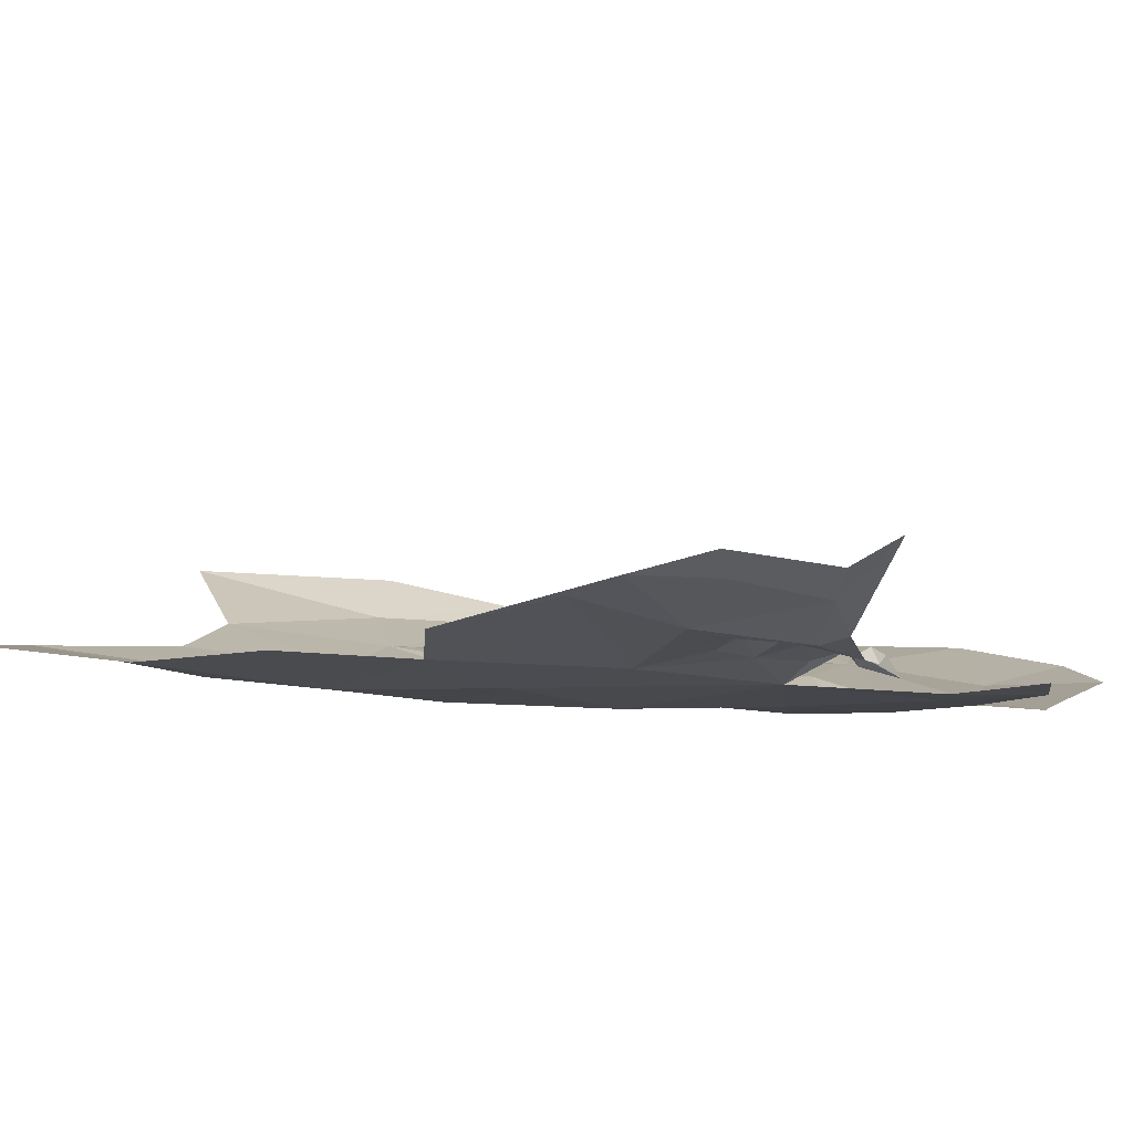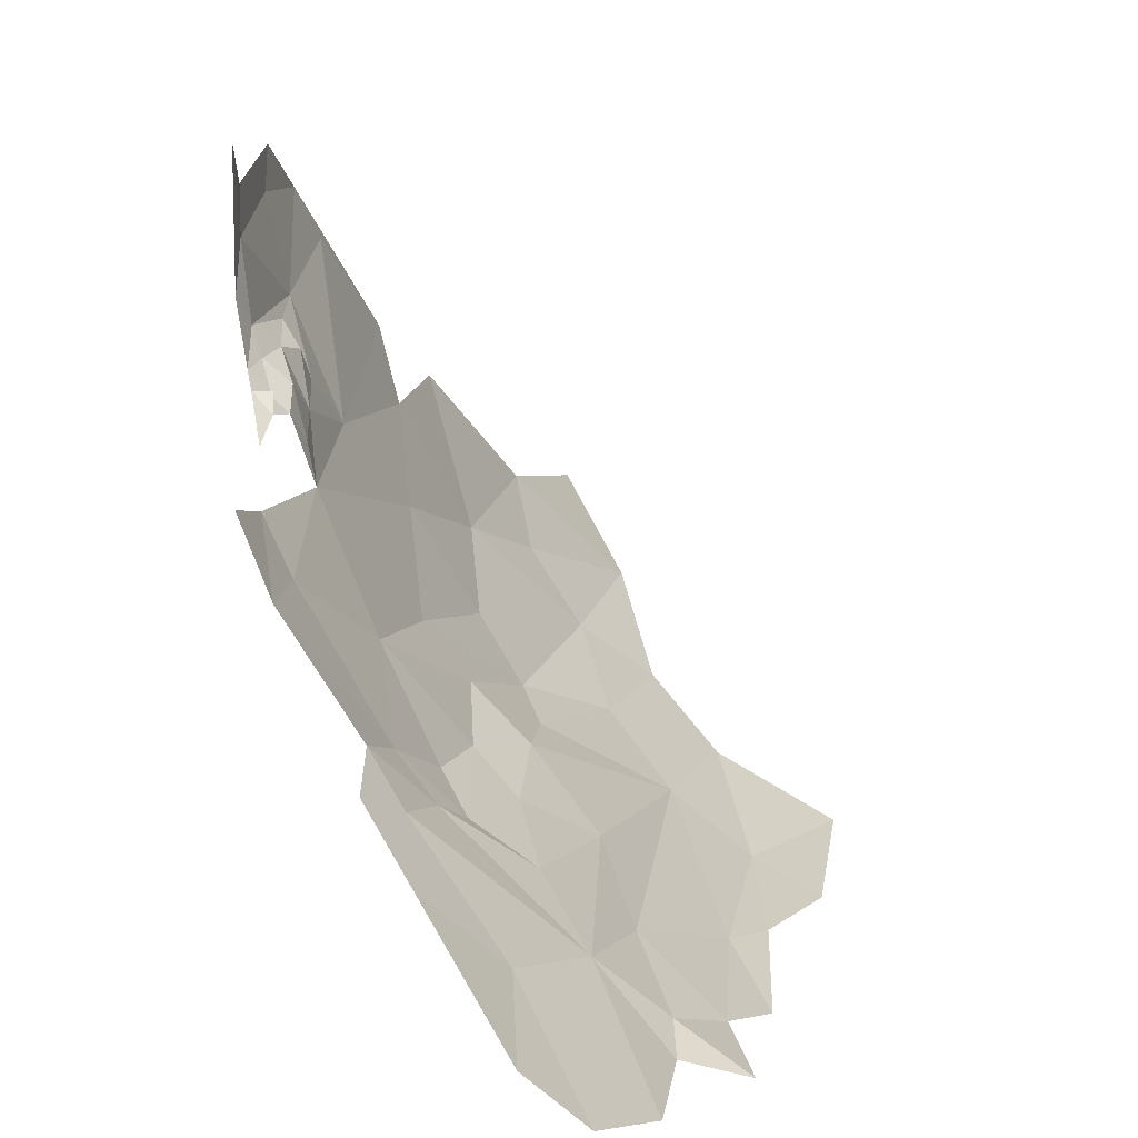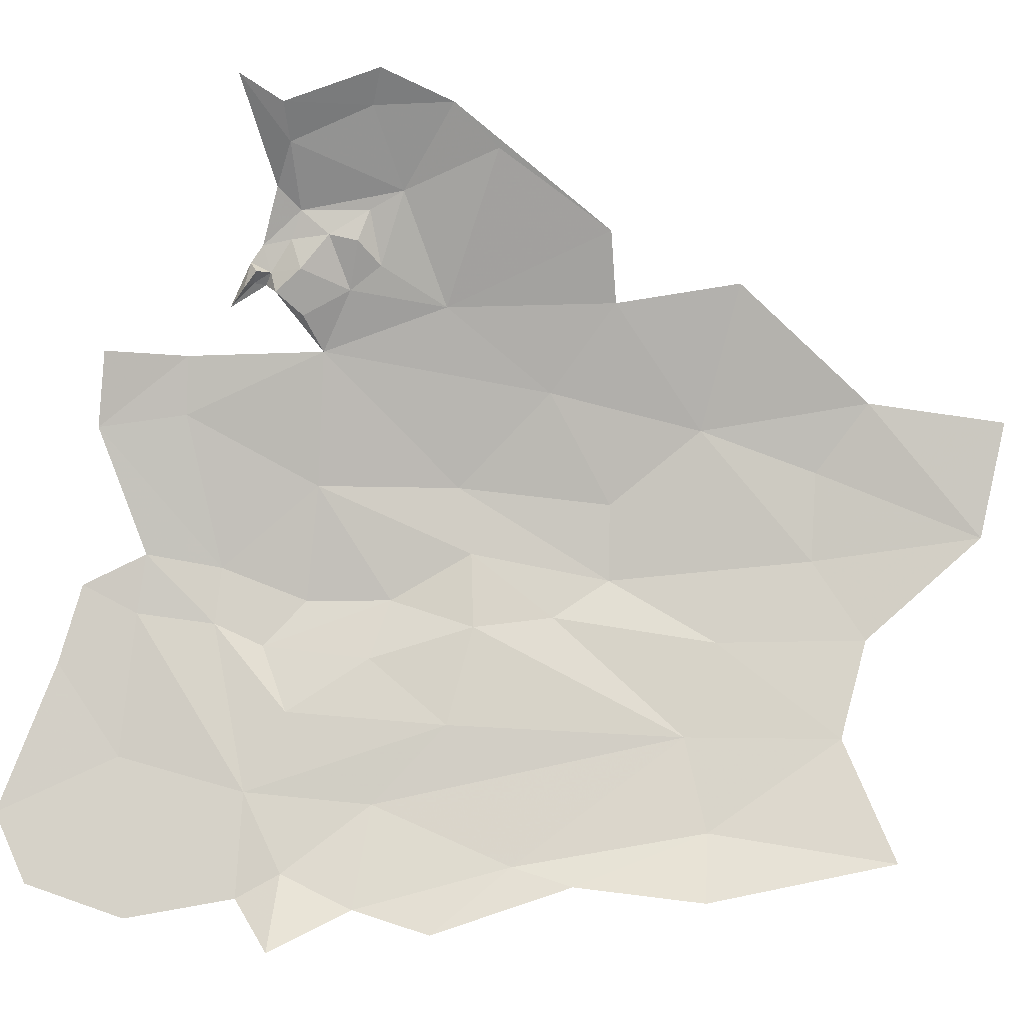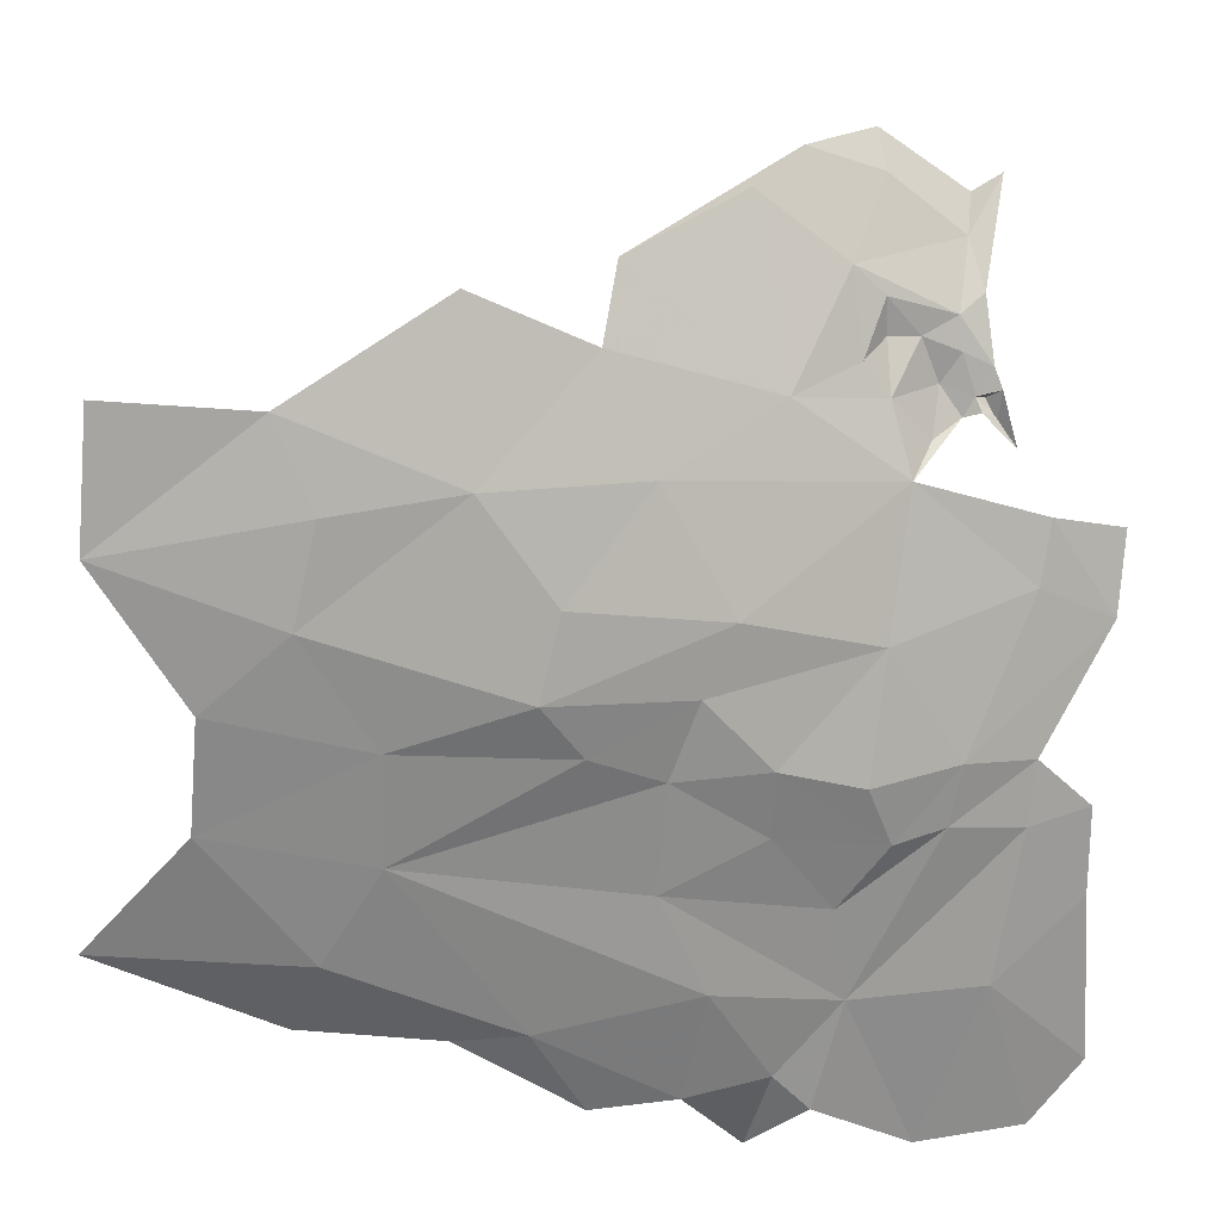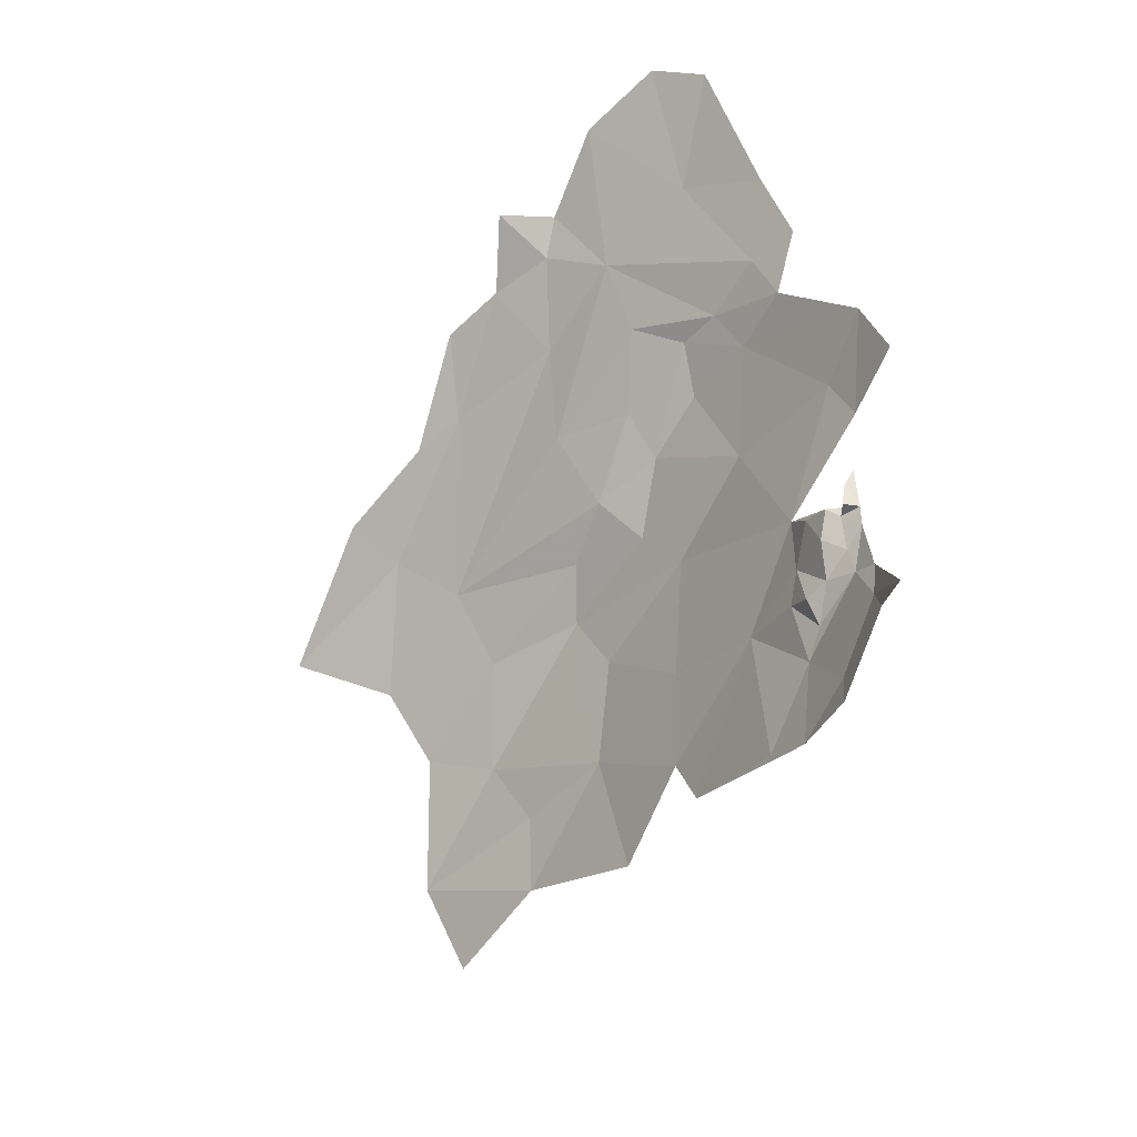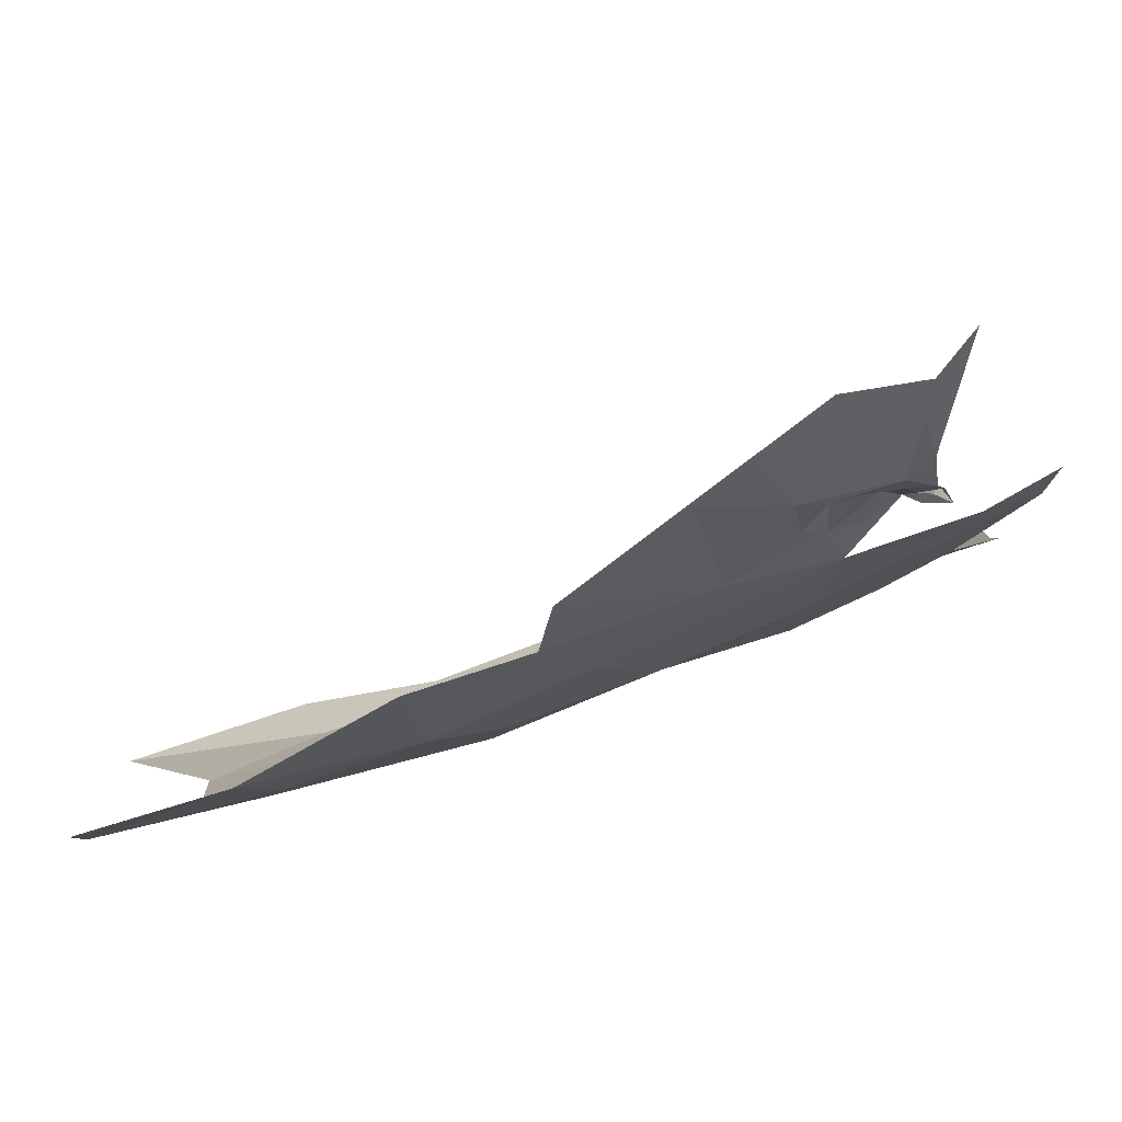
<metadata>
{"format":"obj","ext":"obj","renderer":"f3d","projection":"perspective","resolution":1024,"background":"white","views":[{"elev":55.8,"azim":64.7,"up":"+Z"},{"elev":8.0,"azim":165.7,"up":"+Z"},{"elev":31.1,"azim":-118.8,"up":"+Z"},{"elev":-21.8,"azim":33.8,"up":"+Z"},{"elev":21.5,"azim":-1.5,"up":"+Y"},{"elev":48.7,"azim":37.0,"up":"+Z"}]}
</metadata>
<code>
v 0.4834 2.764 -1.549
v 0.3933 2.77 -1.617
v 0.5332 2.821 -1.518
v 0.5798 2.785 -1.452
v 0.3853 2.628 -1.559
v 0.4325 2.565 -1.498
v 0.3322 2.473 -1.519
v 0.2911 2.254 -1.478
v 0.1355 1.979 -1.44
v 0.1372 2.15 -1.538
v 0.3462 2.221 -1.378
v 0.4699 2.423 -1.353
v 0.4544 2.268 -1.218
v 0.7358 2.756 -1.158
v 0.6363 2.571 -1.152
v 0.7012 2.779 -1.24
v 0.3508 2.865 -1.708
v 0.2585 2.56 -1.629
v 0.1493 2.782 -1.828
v 0.2436 2.857 -1.796
v 0.2472 2.697 -1.725
v 0.0752 2.547 -1.785
v 0.1564 2.924 -1.86
v 0.6336 2.888 -1.426
v 0.7464 2.908 -1.249
v 0.202 1.842 -1.227
v 0.0098 1.752 -1.397
v 0.2018 1.935 -1.327
v 0.3243 2.071 -1.275
v -0.04453 2.272 -1.741
v -0.1326 2.327 -1.794
v -0.0017 2.483 -1.794
v 0.2902 2.355 -1.515
v 0.5661 2.621 -1.343
v 0.4065 2.436 -1.437
v 0.06996 2.246 -1.643
v 0.4467 2.157 -1.084
v -0.2429 2.058 -1.744
v 0.5258 3.205 -1.739
v 0.6125 3.054 -1.563
v 0.4858 3.013 -1.675
v 0.4359 3.199 -1.818
v 0.5683 2.389 -1.089
v 0.4995 2.679 -1.501
v 0.078 1.671 -1.247
v 0.5942 2.925 -1.501
v 0.6606 2.986 -1.467
v 0.3229 3.085 -1.85
v 0.2591 2.927 -1.828
v 0.0606 2.696 -1.848
v 0.3669 1.981 -1.058
v 0.0156 1.954 -1.526
v -0.0614 2.045 -1.633
v 0.7846 2.874 -1.141
v 0.6359 2.522 -1.057
v 0.726 2.685 -1.087
v 0.7295 2.645 -1.021
v 0.7063 2.669 -1.049
v 0.6437 2.422 -0.914
v 0.5792 2.291 -0.846
v 0.7118 2.65 -1.047
v 0.7394 2.59 -0.9083
v 0.7288 2.57 -0.834
v 0.7153 2.563 -0.9445
v 0.7009 2.625 -1.03
v 0.6786 2.629 -1.052
v 0.7055 2.632 -1.052
v 0.6233 2.343 -0.7762
v 0.6789 2.453 -0.7801
v 0.6619 2.471 -0.9424
v 0.6249 2.473 -1.022
v 0.6435 2.503 -0.9798
v 0.674 2.536 -0.9742
v 0.6683 2.589 -1.018
v 0.7061 2.585 -0.9852
v 0.7304 2.623 -0.9969
v 0.7479 2.64 -0.7153
v 0.7305 2.578 -0.7672
v 0.6732 2.442 -0.7188
v 0.6521 2.596 -1.09
v 0.474 2.152 -0.9728
v 0.7019 2.649 -1.022
f 1 2 3
f 1 3 4
f 5 6 7
f 8 9 10
f 11 12 13
f 14 15 16
f 17 3 2
f 17 2 18
f 19 20 21
f 19 21 22
f 19 23 20
f 21 20 17
f 24 25 4
f 24 4 3
f 26 27 28
f 26 28 29
f 30 31 32
f 30 32 22
f 33 8 10
f 34 4 16
f 34 16 15
f 35 12 8
f 35 8 33
f 8 29 9
f 7 18 5
f 35 34 12
f 18 36 21
f 18 21 17
f 37 29 13
f 31 30 38
f 39 40 41
f 39 41 42
f 43 37 13
f 6 44 34
f 6 34 35
f 6 1 44
f 26 45 27
f 46 41 40
f 46 40 47
f 48 41 17
f 48 17 49
f 22 32 50
f 22 50 19
f 51 29 37
f 9 28 27
f 9 27 52
f 46 47 24
f 9 52 10
f 11 13 29
f 11 29 8
f 5 2 1
f 5 1 6
f 14 16 25
f 53 38 30
f 48 42 41
f 17 20 49
f 7 35 33
f 14 25 54
f 7 33 36
f 10 52 53
f 46 24 3
f 43 15 55
f 18 7 36
f 21 36 22
f 4 34 44
f 4 44 1
f 43 13 15
f 51 26 29
f 7 6 35
f 10 53 36
f 10 36 33
f 30 36 53
f 34 15 12
f 46 3 17
f 56 57 58
f 15 13 12
f 18 2 5
f 59 60 43
f 8 12 11
f 46 17 41
f 30 22 36
f 58 61 56
f 25 16 4
f 62 63 64
f 49 20 23
f 9 29 28
f 65 66 67
f 59 68 60
f 59 63 69
f 70 71 72
f 59 43 71
f 70 73 64
f 43 55 71
f 74 73 55
f 75 64 73
f 72 71 55
f 76 64 75
f 65 57 76
f 72 73 70
f 72 55 73
f 68 59 69
f 61 65 67
f 77 78 63
f 79 69 78
f 79 68 69
f 64 59 70
f 64 63 59
f 70 59 71
f 66 65 74
f 74 80 66
f 74 55 80
f 68 81 60
f 75 74 65
f 15 80 55
f 15 66 80
f 57 65 82
f 74 75 73
f 78 69 63
f 62 77 63
f 60 81 43
f 82 58 57
f 62 64 76
f 82 61 58
f 82 65 61
f 43 81 37
f 61 67 56
f 65 76 75

</code>
